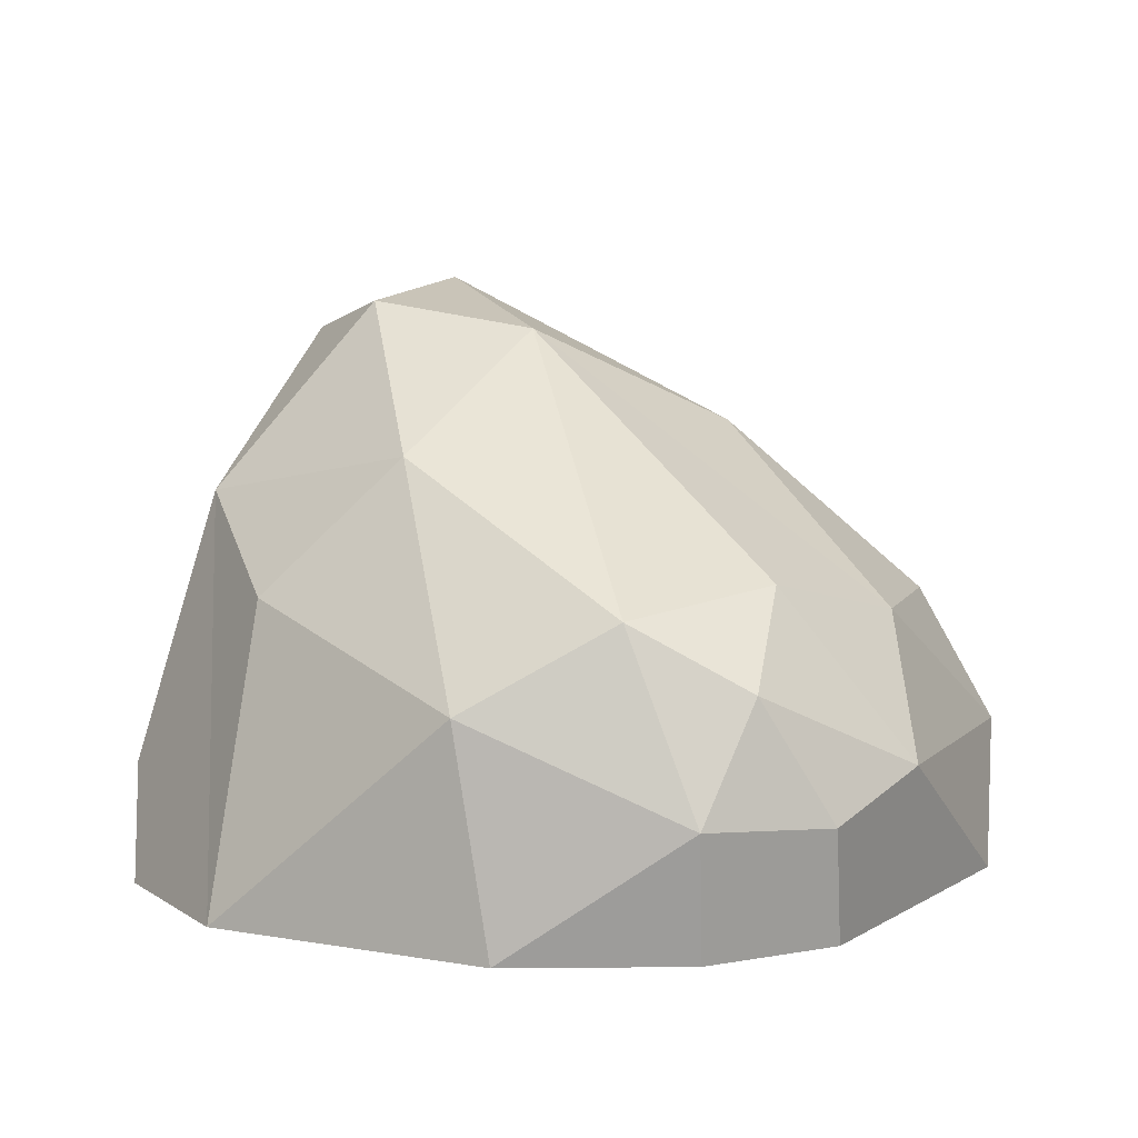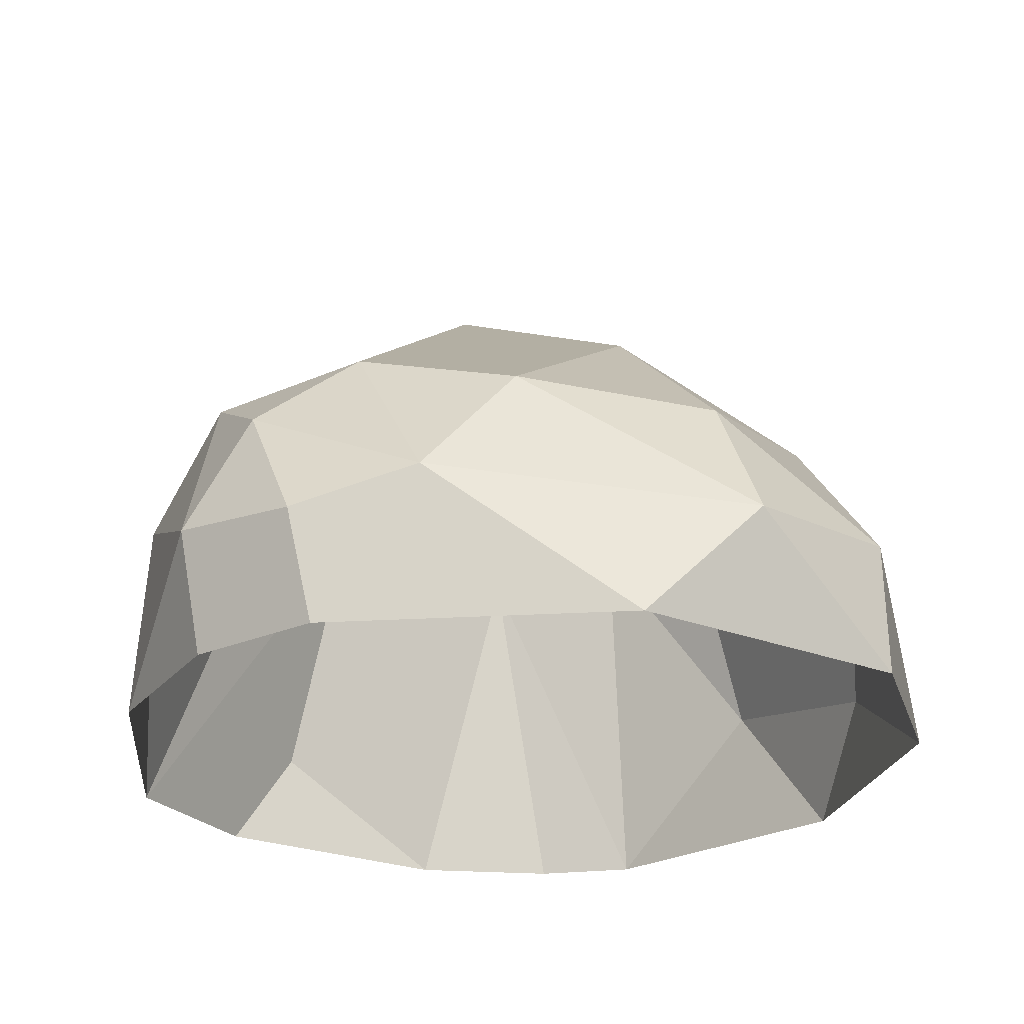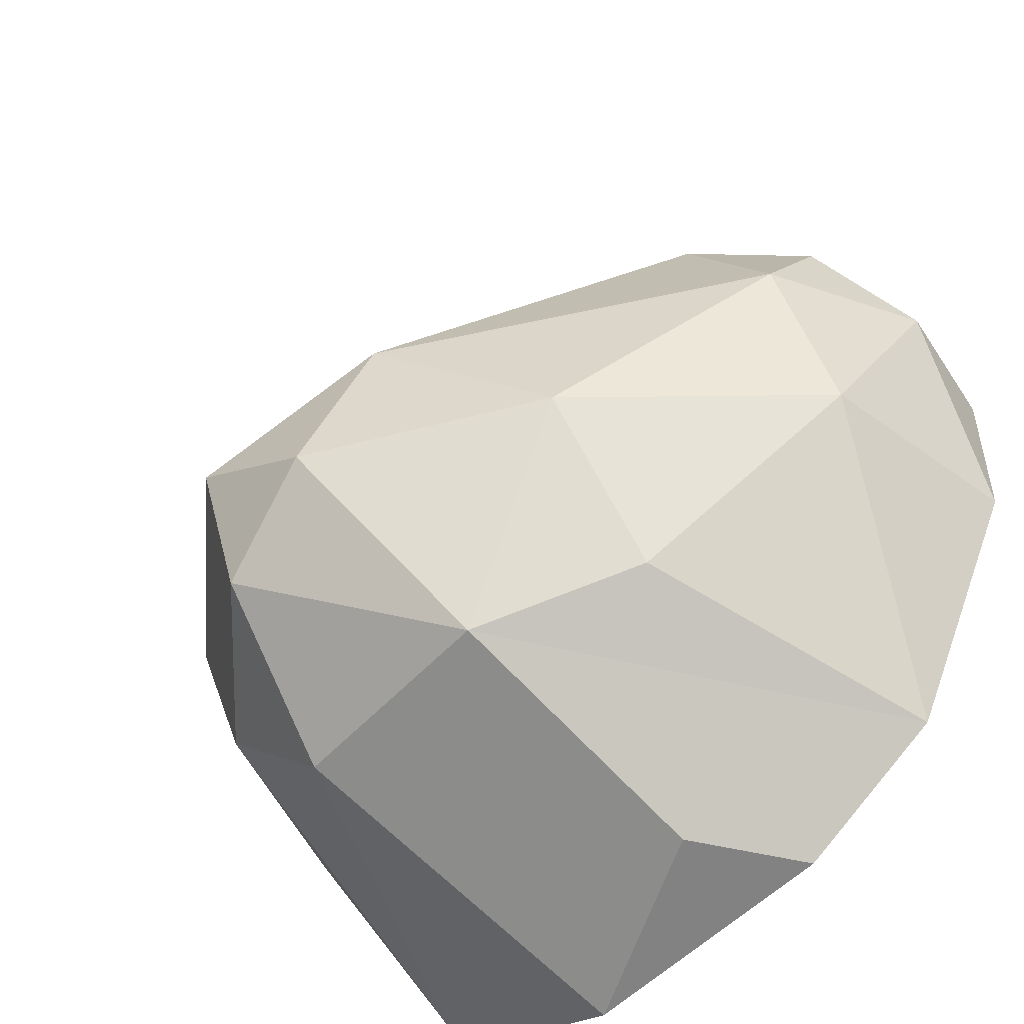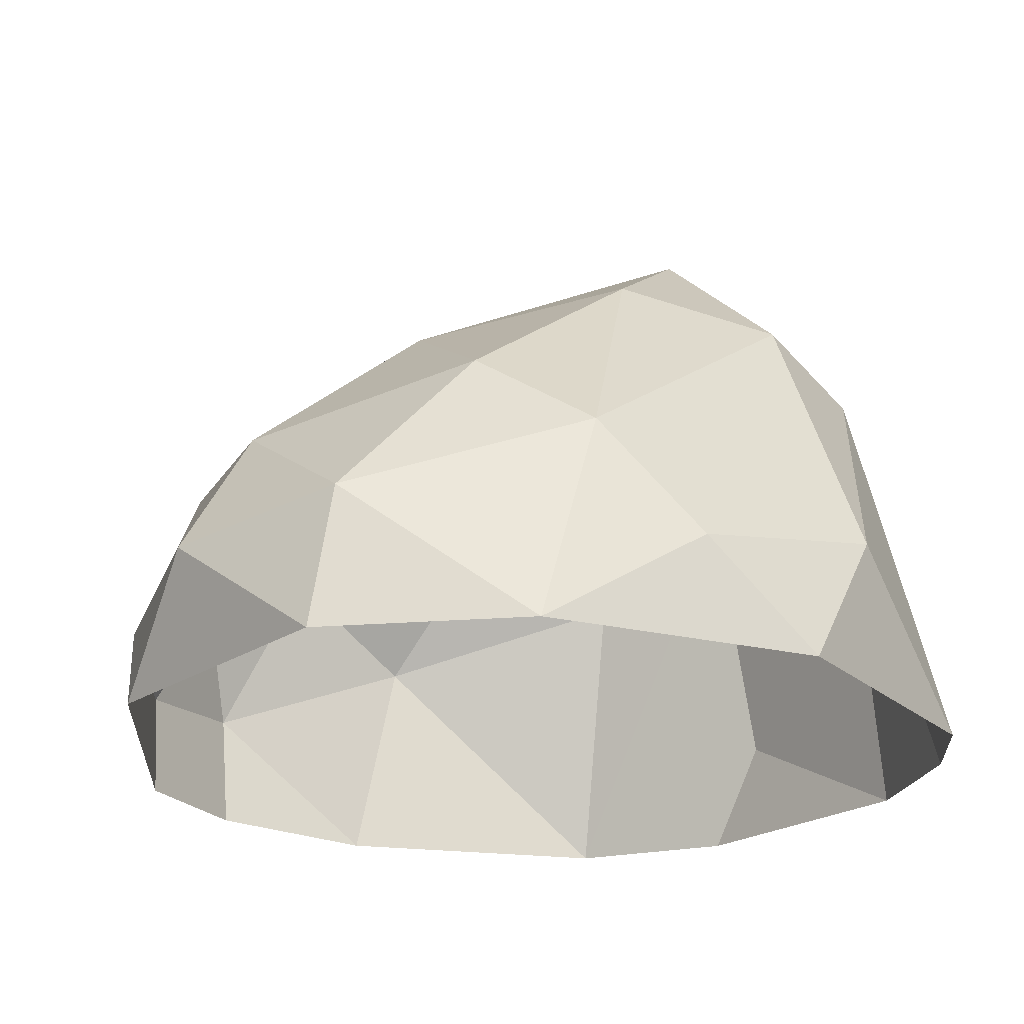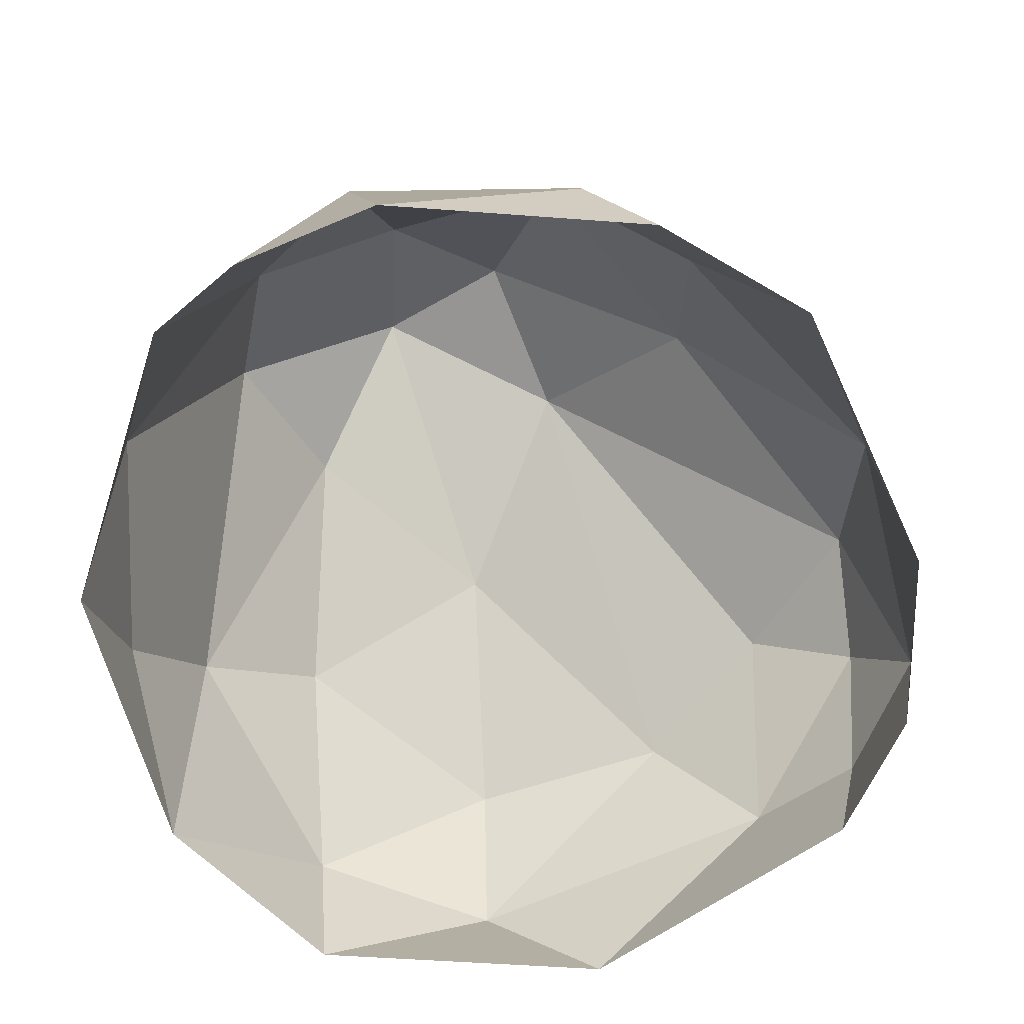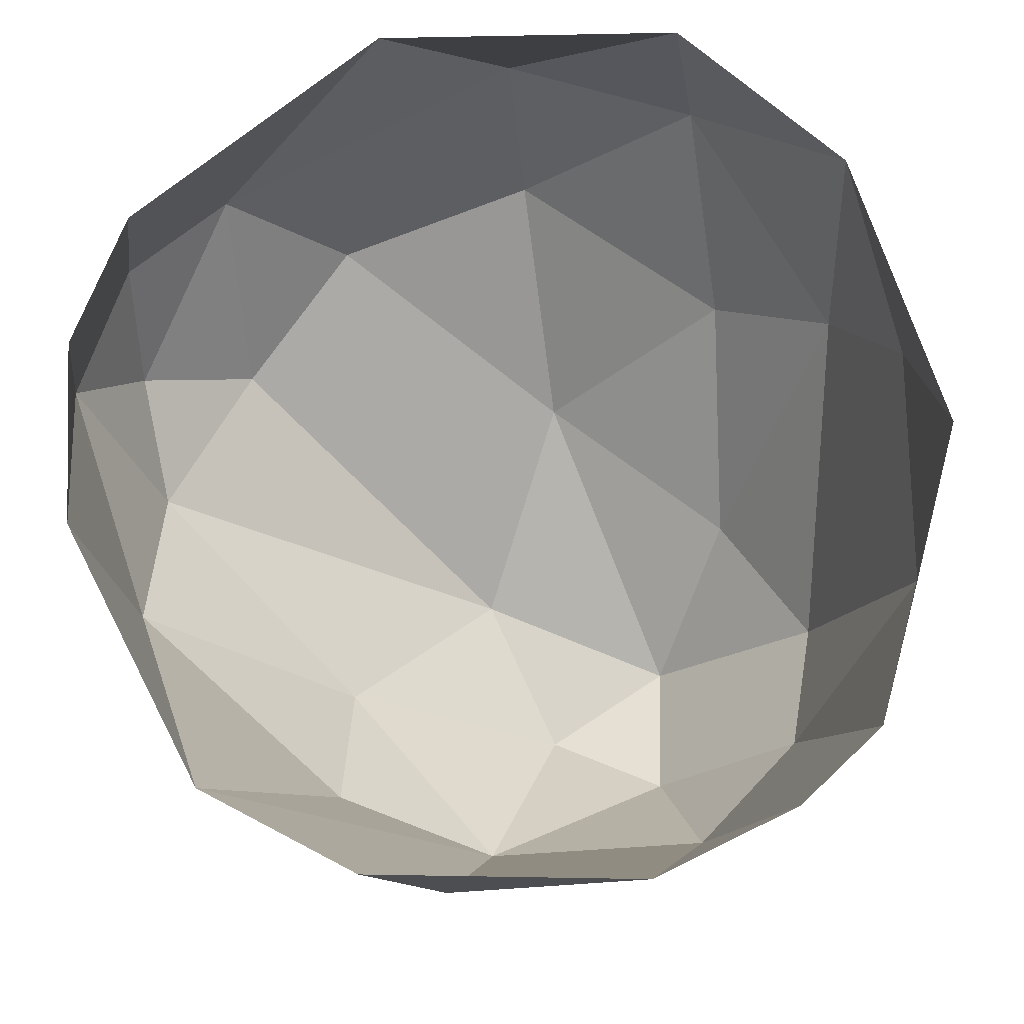
<metadata>
{"format":"obj","ext":"obj","renderer":"f3d","projection":"perspective","resolution":1024,"background":"white","views":[{"elev":9.4,"azim":-93.5,"up":"+Y"},{"elev":-24.6,"azim":-32.0,"up":"+Y"},{"elev":-59.3,"azim":-136.7,"up":"+Z"},{"elev":-23.0,"azim":49.6,"up":"+Y"},{"elev":-65.6,"azim":177.4,"up":"+Y"},{"elev":-17.7,"azim":4.1,"up":"+Z"}]}
</metadata>
<code>
g Bush_b_l_05
v -1.168 -0.0395 -0.1478
v -1.193 -0.03801 0.3574
v -1.049 -0.03862 0.7153
v -1.094 0.5565 -0.2376
v -1.257 0.3083 0.3449
v -1.117 0.2775 0.6933
v -0.3906 -0.03867 -1.07
v -0.1996 0.2507 -1.072
v 0.3337 -0.03672 -1.09
v 0.7 -0.03769 -0.9128
v 0.4613 0.9381 -0.8292
v 1.123 -0.03859 0.07517
v 1.051 0.3784 -0.2282
v 0.8798 -0.03806 0.8192
v 1.031 0.2537 0.3779
v 0.8559 0.5804 0.6016
v -0.3773 -0.03815 1.231
v 0.4391 -0.03858 1.217
v -0.04301 0.3028 1.307
v -0.02443 0.6757 1.097
v 0.4738 0.3577 1.166
v -0.8645 0.3684 0.937
v -0.5601 0.7131 0.9187
v -0.1799 1.417 0.005012
v 0.0148 1.481 -0.4192
v -0.1396 0.983 -0.852
v -1.086 0.7829 0.1751
v 0.03479 1.145 0.5587
v 0.3446 1.527 -0.1935
v 0.7923 1.11 -0.169
v 0.3408 1.387 -0.5739
v 0.7346 1.001 -0.5311
v -0.5658 1.121 -0.3435
v -0.8567 0.8305 0.5738
v 0.5407 1.238 0.1979
v 0.5364 0.8231 0.7546
v -0.8042 -0.03672 -0.8484
v 0.9089 -0.03822 -0.7168
v -1.134 0.6102 0.4934
v -0.5516 0.7577 -0.7196
f 1 5 4
f 5 39 27
f 6 22 39
f 1 4 37
f 4 40 37
f 7 37 8
f 8 37 26
f 8 9 7
f 9 11 10
f 10 11 38
f 13 32 30
f 38 11 32
f 15 14 12
f 15 16 14
f 18 21 19
f 19 21 20
f 18 14 21
f 23 22 19
f 34 22 23
f 29 25 24
f 25 31 26
f 6 5 2 3
f 32 11 31
f 24 33 27
f 26 33 25
f 33 40 4
f 23 20 28
f 34 23 24
f 27 34 24
f 35 30 29
f 24 28 29
f 28 36 35
f 36 16 35
f 1 2 5
f 4 5 27
f 9 8 26 11
f 5 6 39
f 26 37 40
f 16 15 13 30
f 12 38 13
f 13 38 32
f 12 13 15
f 3 17 22 6
f 17 18 19
f 21 36 20
f 21 14 16
f 21 16 36
f 19 22 17
f 31 29 30 32
f 20 23 19
f 22 34 39
f 25 29 31
f 26 31 11
f 24 25 33
f 27 33 4
f 33 26 40
f 24 23 28
f 27 39 34
f 35 16 30
f 29 28 35
f 28 20 36

</code>
